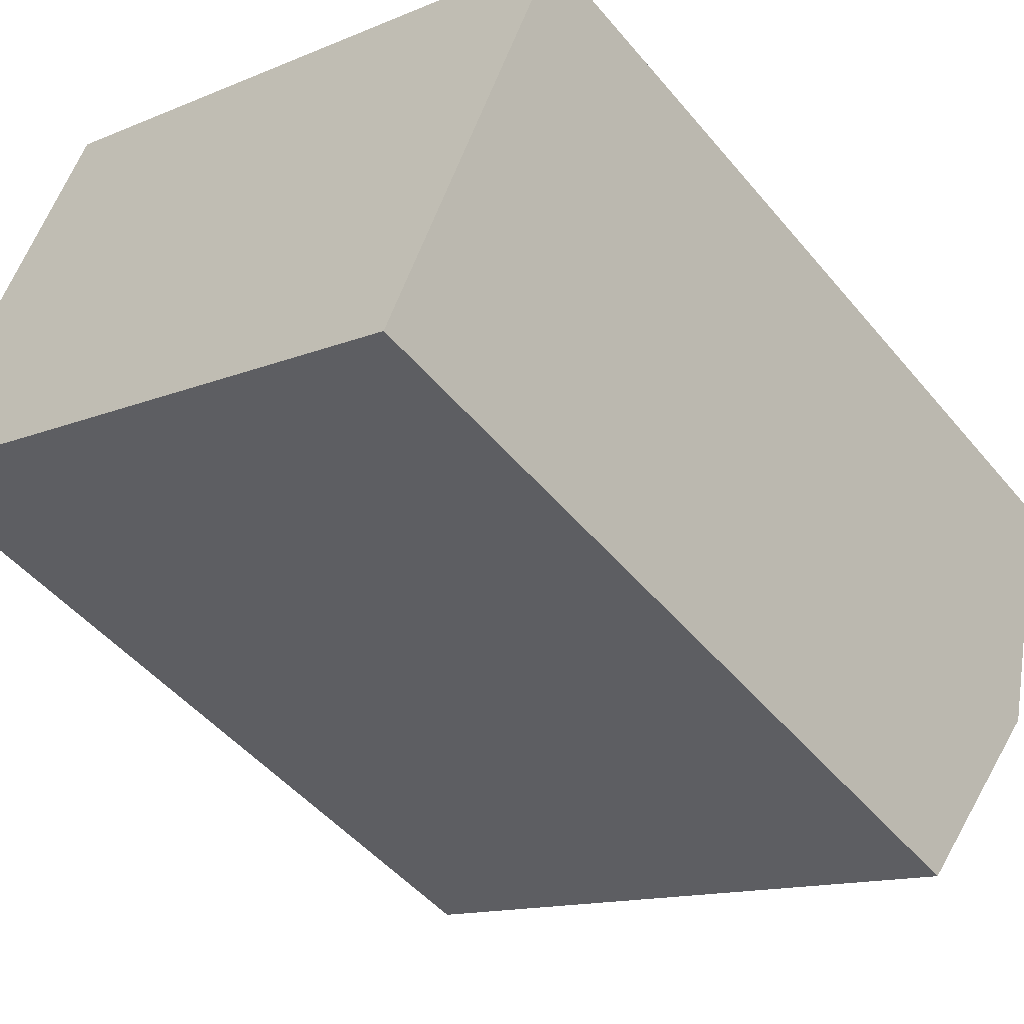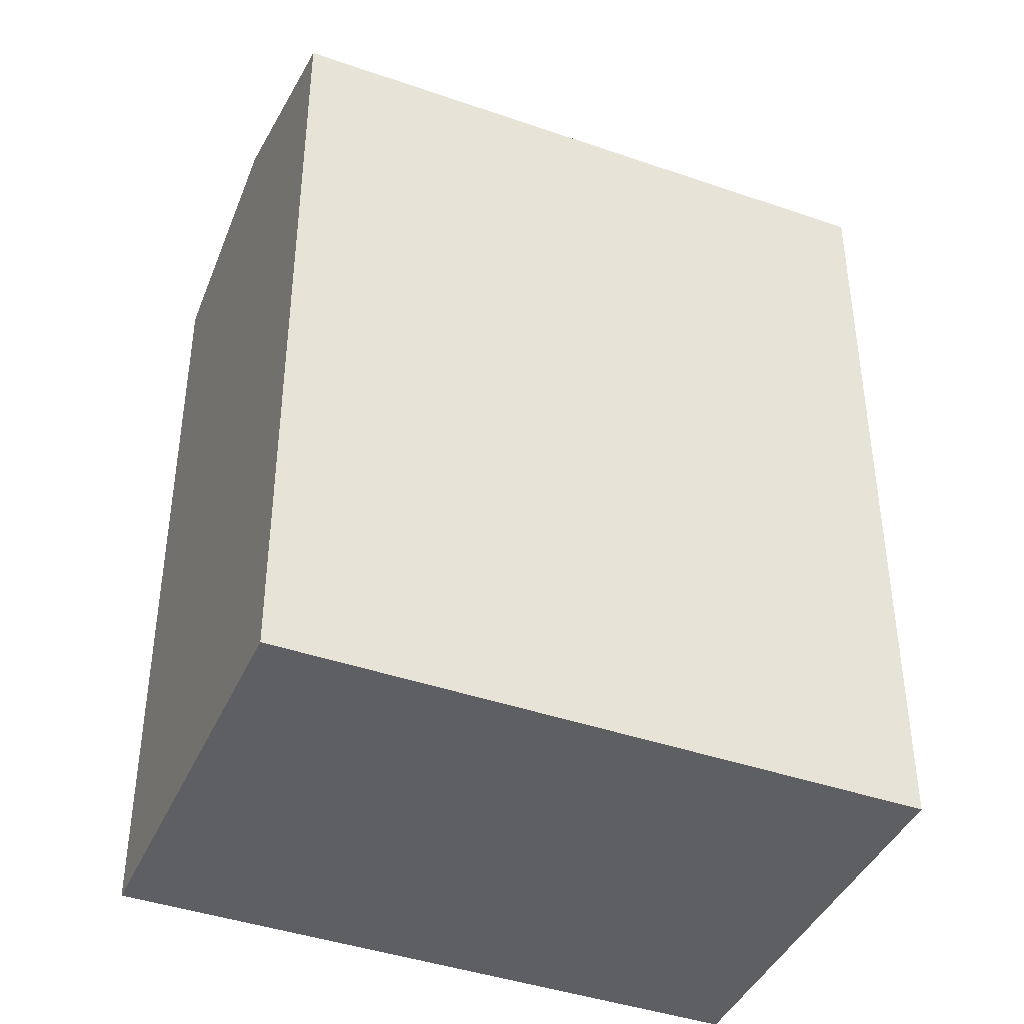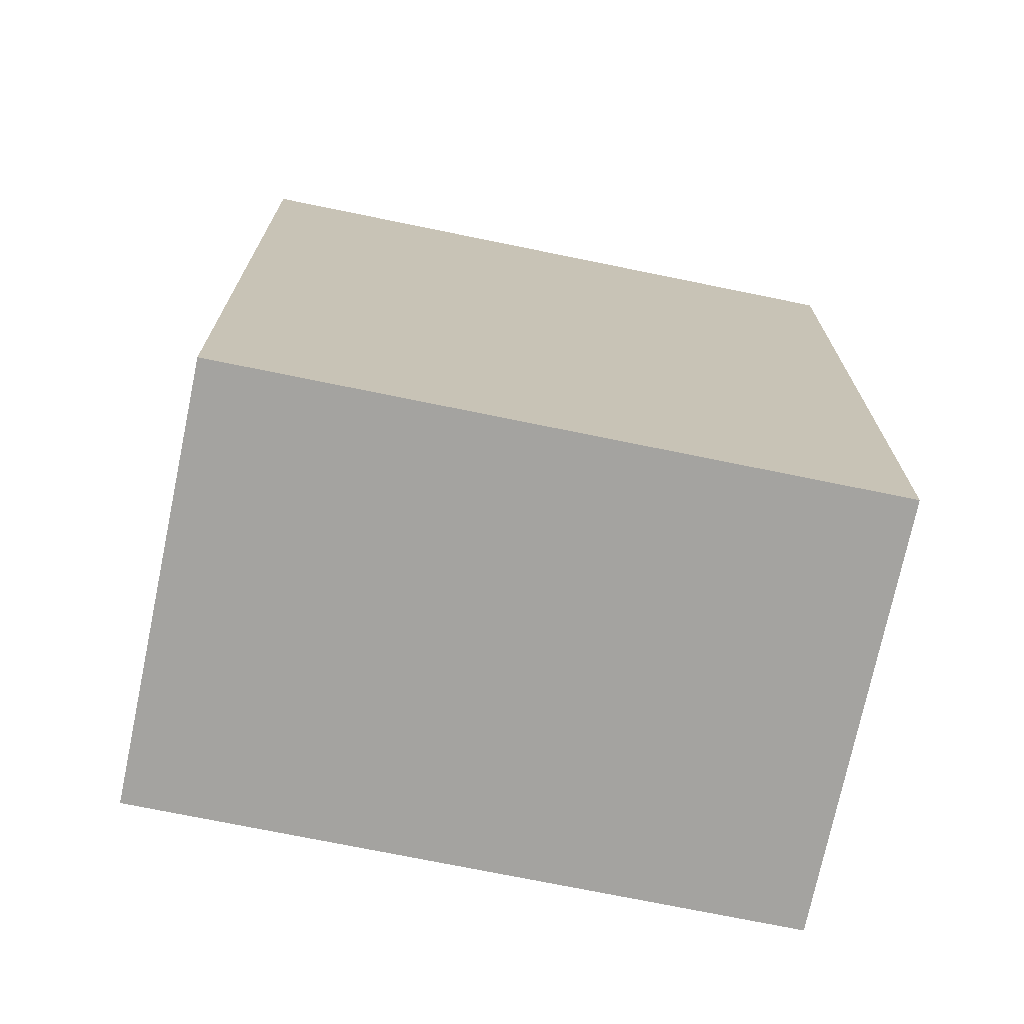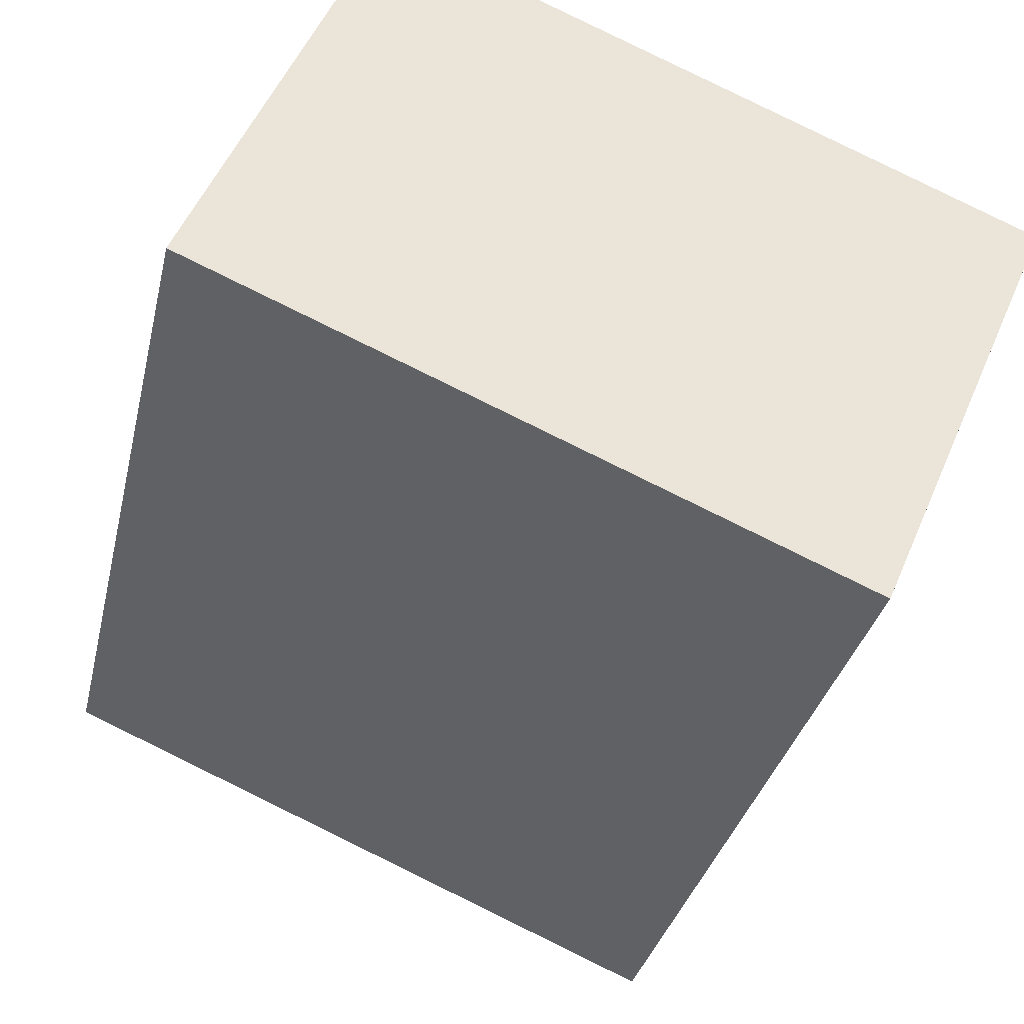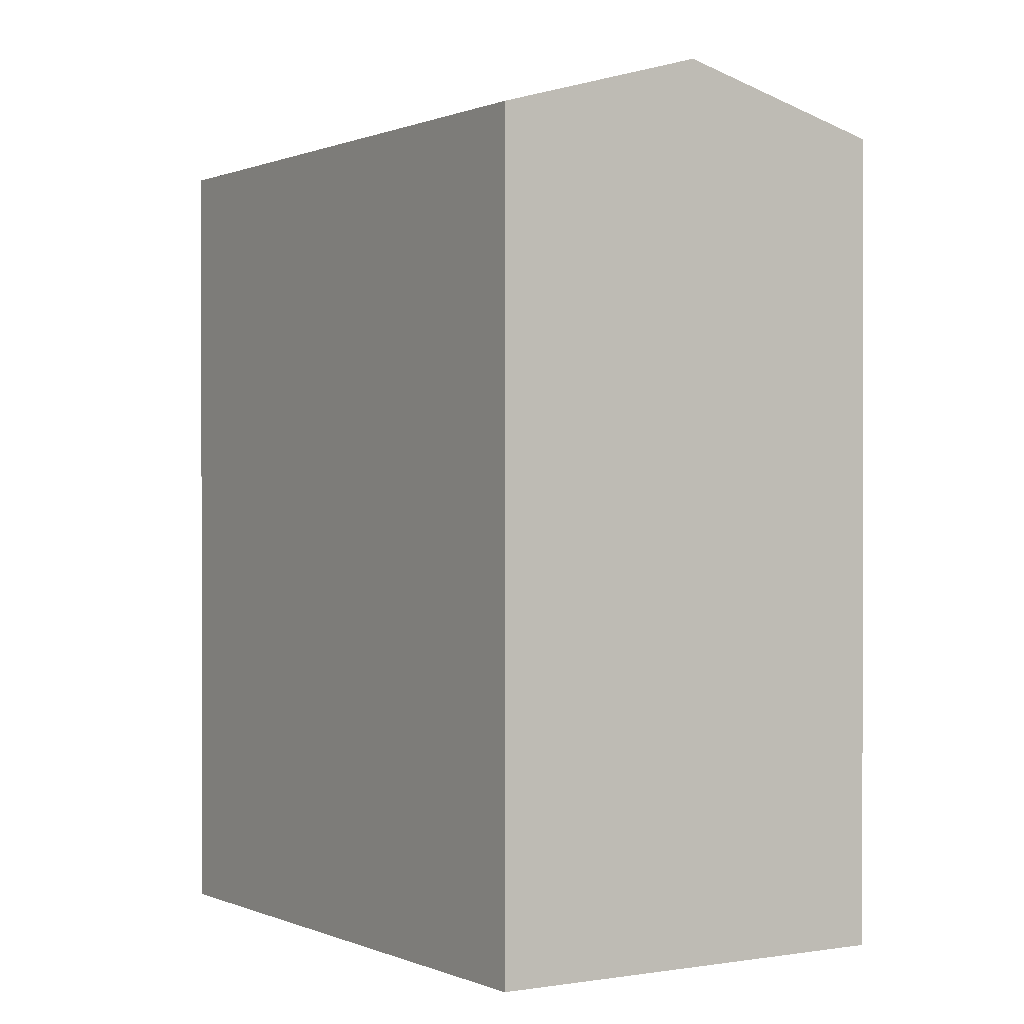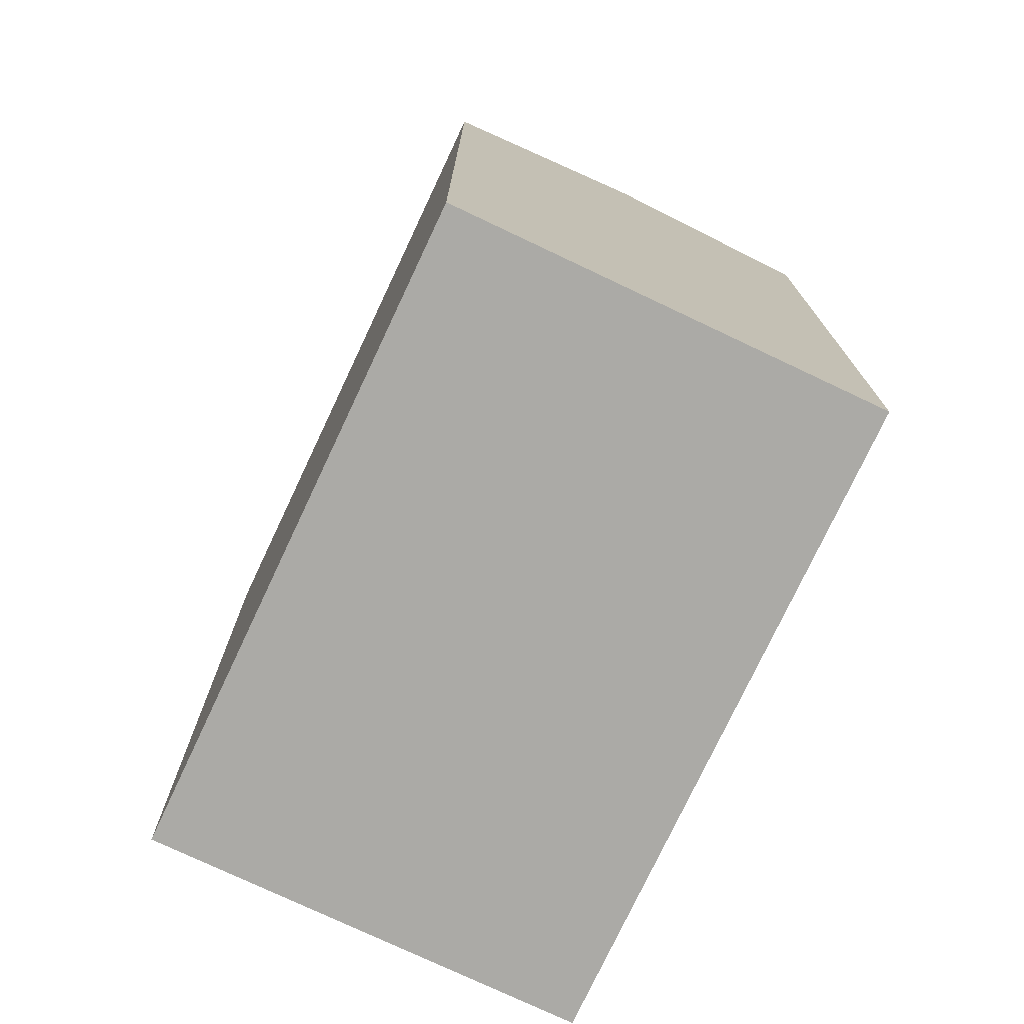
<metadata>
{"format":"obj","ext":"obj","renderer":"f3d","projection":"perspective","resolution":1024,"background":"white","views":[{"elev":-48.3,"azim":37.7,"up":"+Z"},{"elev":-41.8,"azim":0.4,"up":"+Y"},{"elev":-72.9,"azim":11.5,"up":"+Y"},{"elev":-32.4,"azim":-12.4,"up":"+Z"},{"elev":0.3,"azim":-99.5,"up":"+Y"},{"elev":-75.9,"azim":-92.1,"up":"+Y"}]}
</metadata>
<code>
v  14.65 20.07 -6.24
v  2.088 21.54 4.858
v  16.74 21.54 -1.381
v  0.0004286 20.07 -0.0006354
v  4.175 20.07 9.718
v  18.82 20.07 3.479
v  0 0 0
v  4.174 -5.951e-16 9.718
v  14.65 3.82e-16 -6.239
v  18.82 -2.13e-16 3.479
g defaultobject
f 1 2 3
f 2 1 4
f 3 5 6
f 5 3 2
f 5 7 8
f 7 5 4
f 4 5 2
f 4 9 7
f 9 4 1
f 1 10 9
f 10 1 6
f 6 1 3
f 10 5 8
f 5 10 6
f 9 8 7
f 8 9 10

</code>
